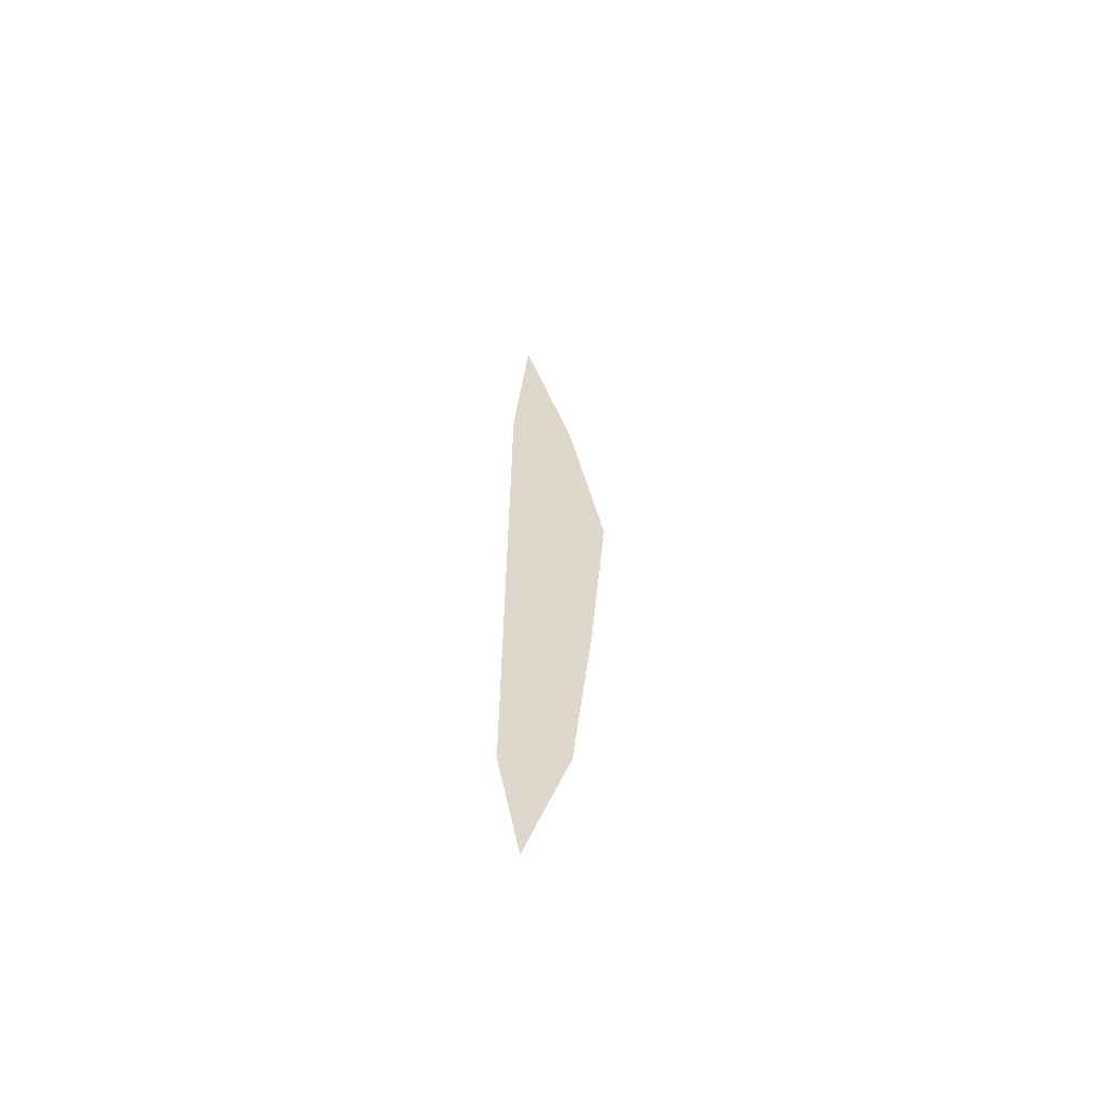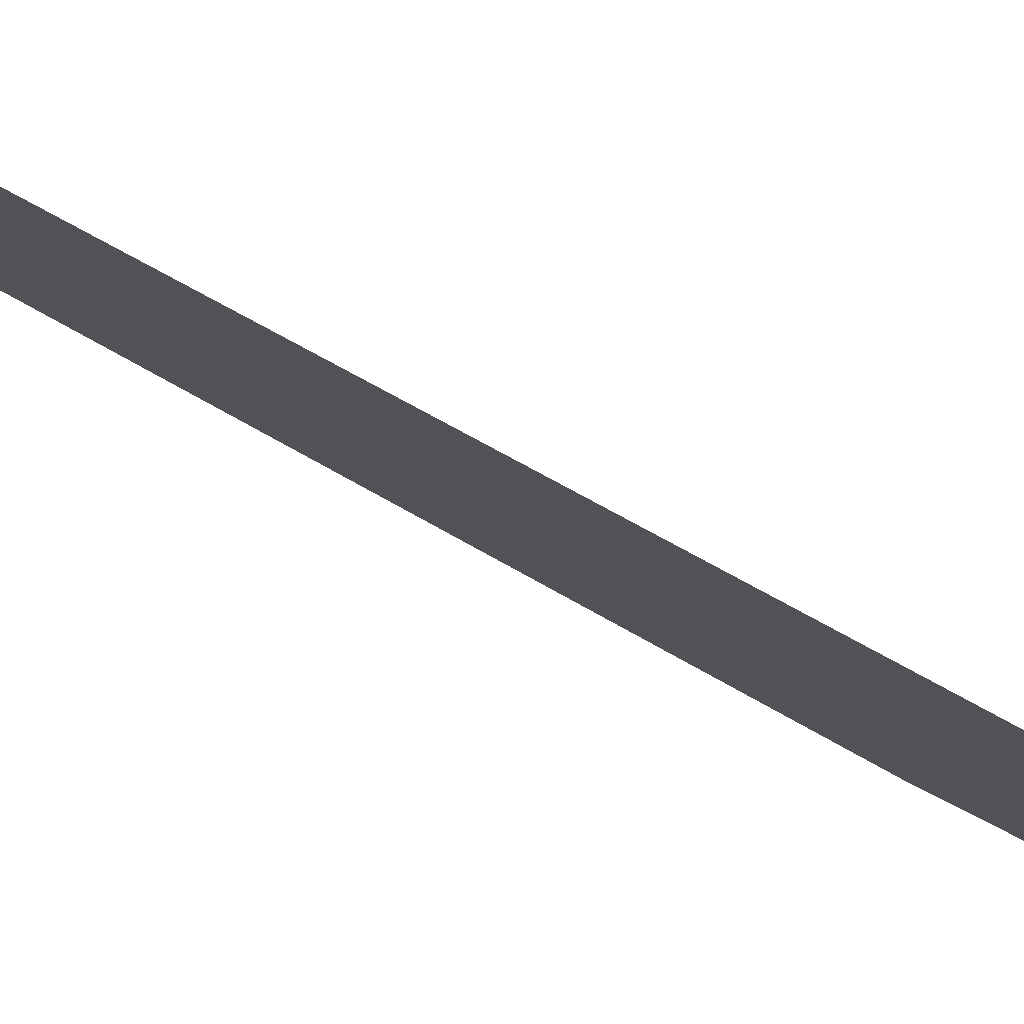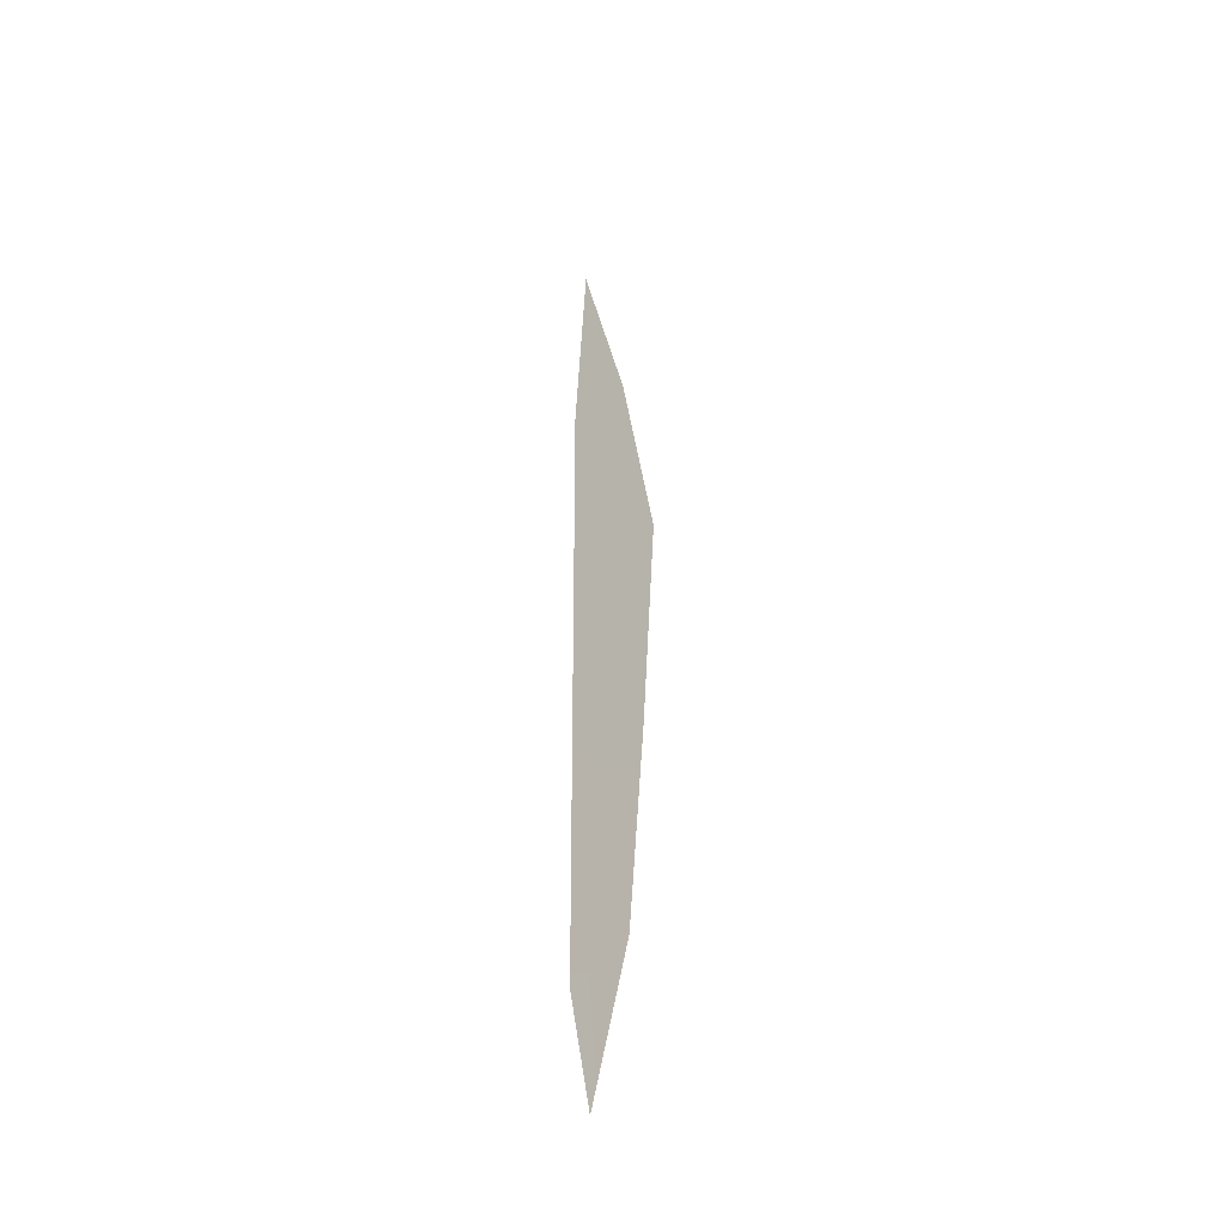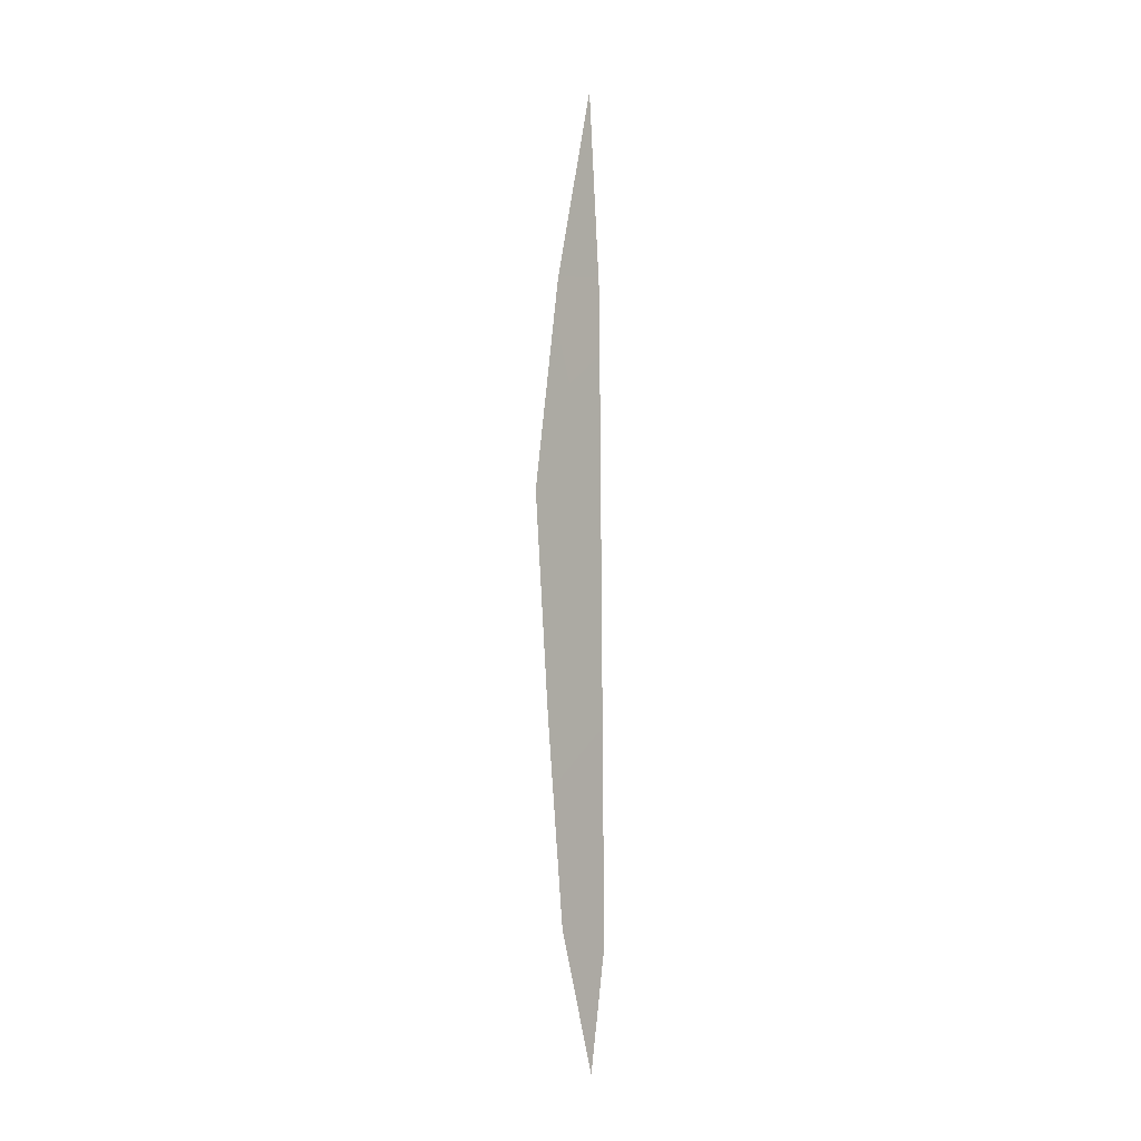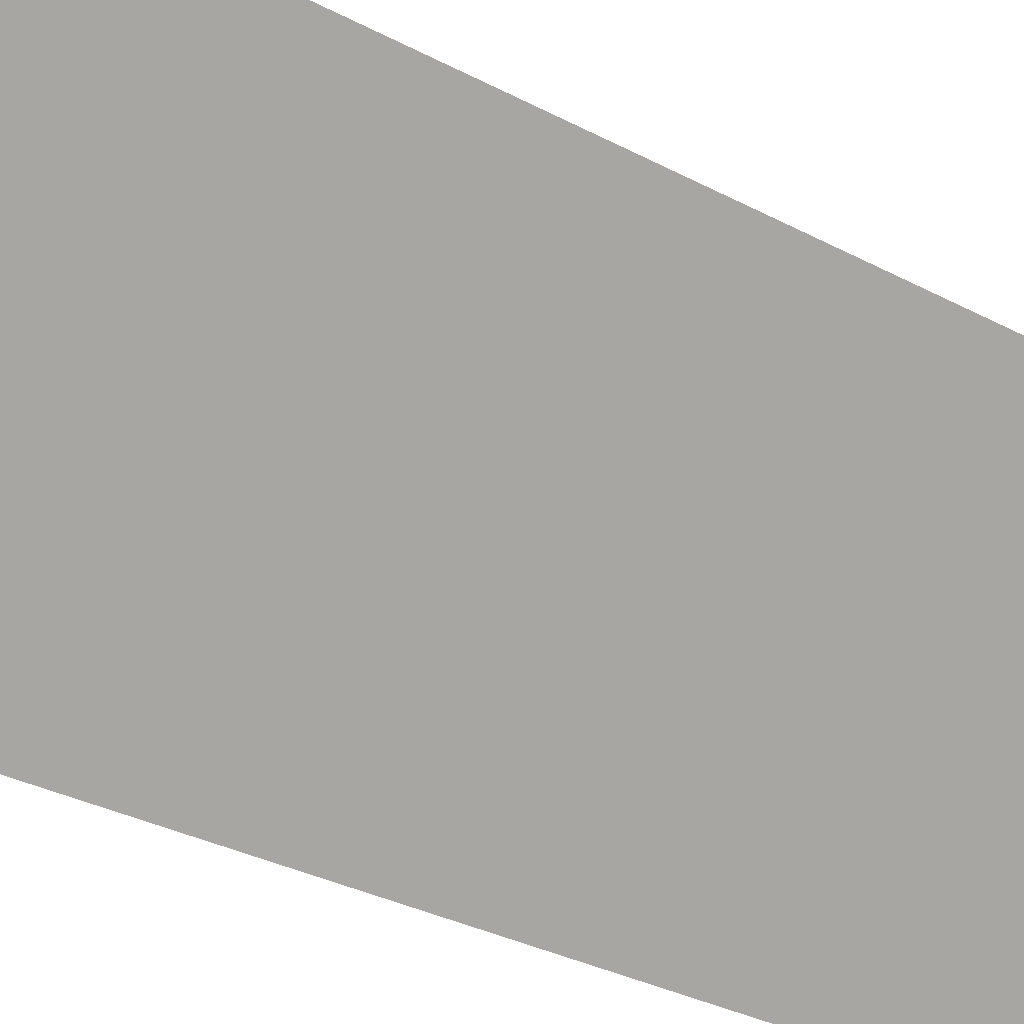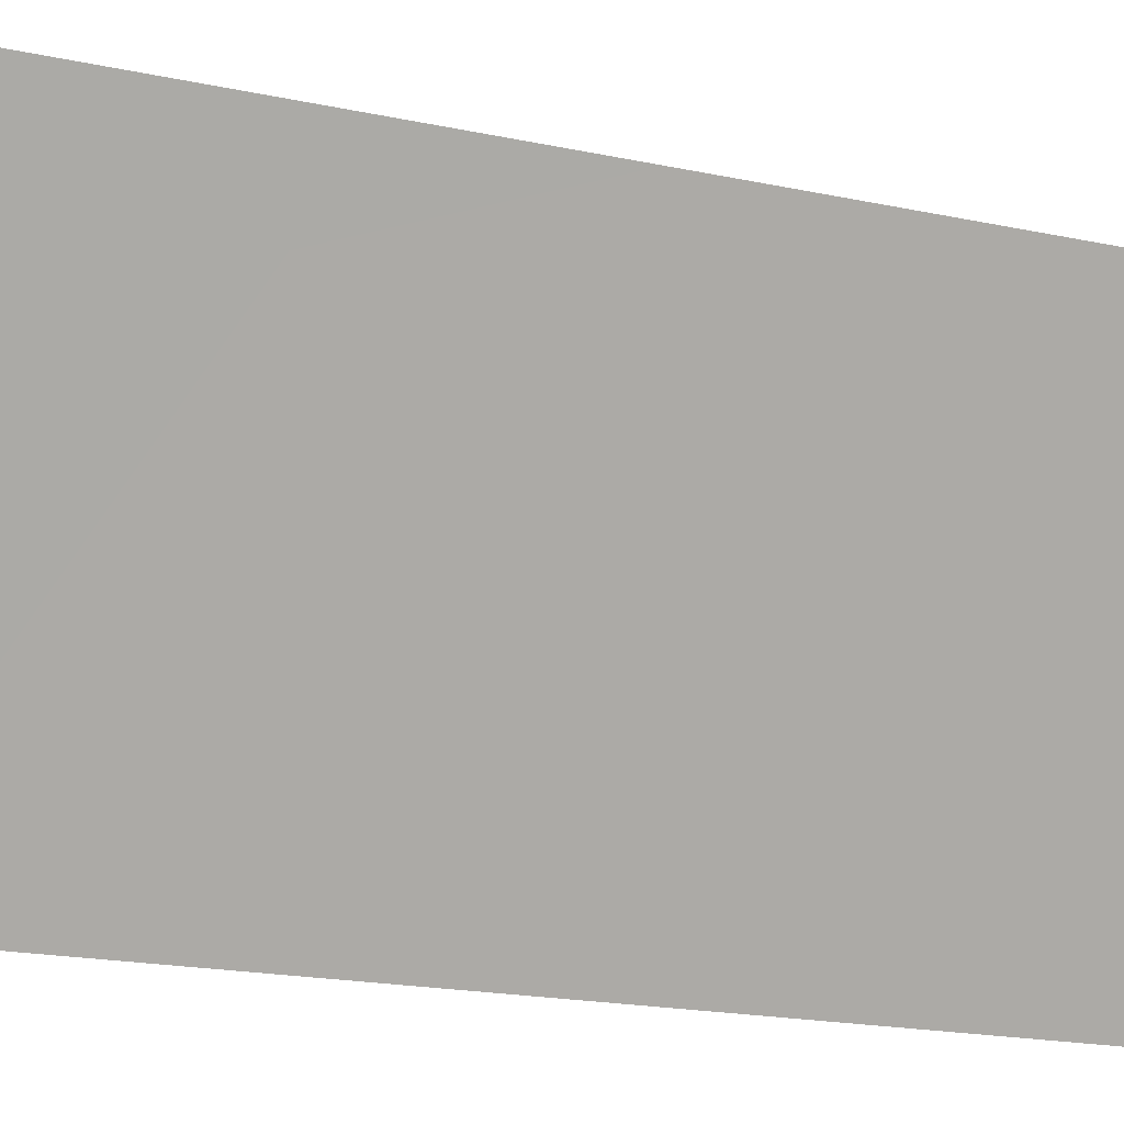
<metadata>
{"format":"obj","ext":"obj","renderer":"f3d","projection":"perspective","resolution":1024,"background":"white","views":[{"elev":-61.2,"azim":42.0,"up":"+Z"},{"elev":-60.3,"azim":-120.9,"up":"+Y"},{"elev":-40.6,"azim":100.1,"up":"+Z"},{"elev":-4.2,"azim":-174.2,"up":"+Z"},{"elev":-25.8,"azim":51.8,"up":"+Y"},{"elev":-20.0,"azim":74.7,"up":"+Y"}]}
</metadata>
<code>
v -74.68 40.98 -3.371
v -74.61 41.02 1.194
v -74.66 40.97 -0.8747
v -74.37 41.42 -1.008
v -74.49 41.27 -3.249
v -74.62 41.08 -4.01
v -74.66 40.97 0.1139
v -74.57 41.09 0.4979
v -74.46 41.26 0.1157
v -74.67 40.97 -2.123
v -74.54 41.17 -1.604
v -74.43 41.36 -2.175
f 2 7 8
f 8 7 9
f 3 10 11
f 11 10 12
f 1 6 5
f 7 4 9
f 4 7 3
f 9 2 8
f 10 5 12
f 5 10 1
f 3 11 4
f 12 4 11

</code>
